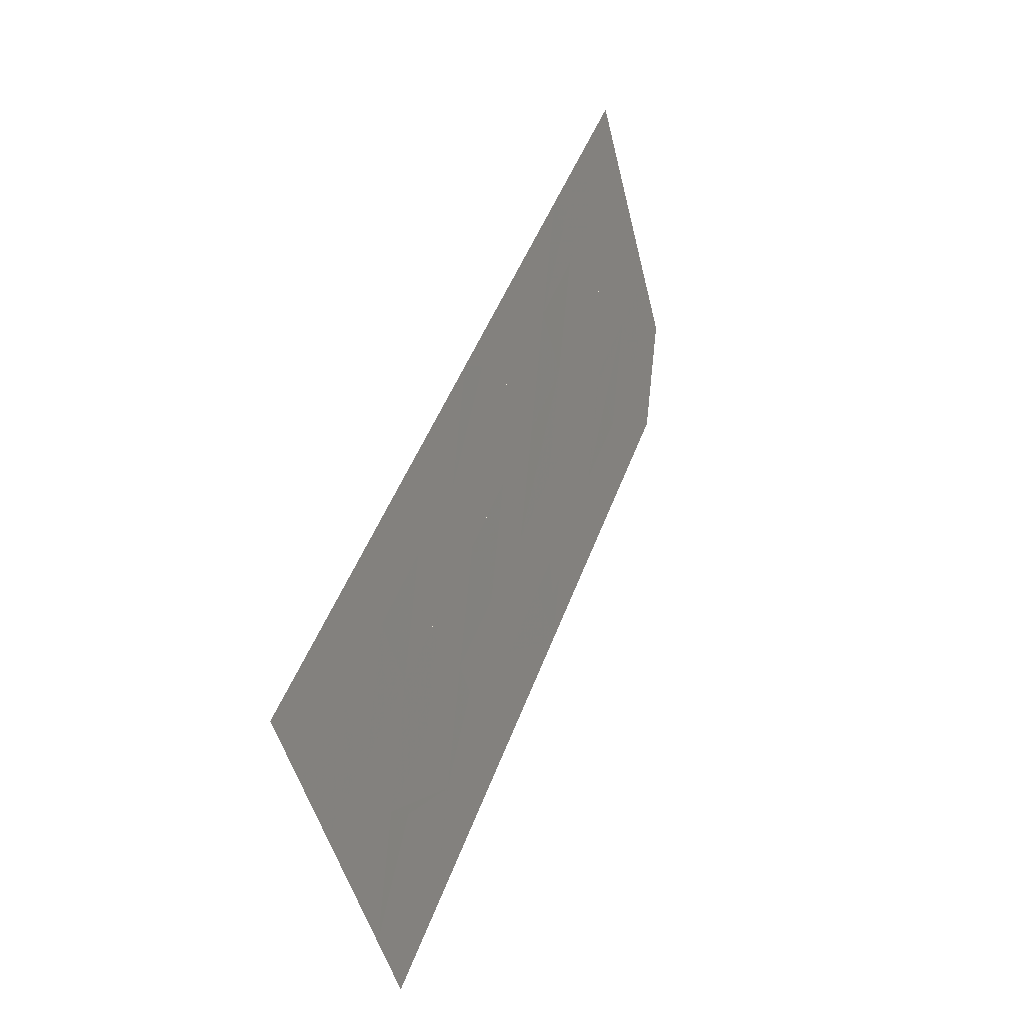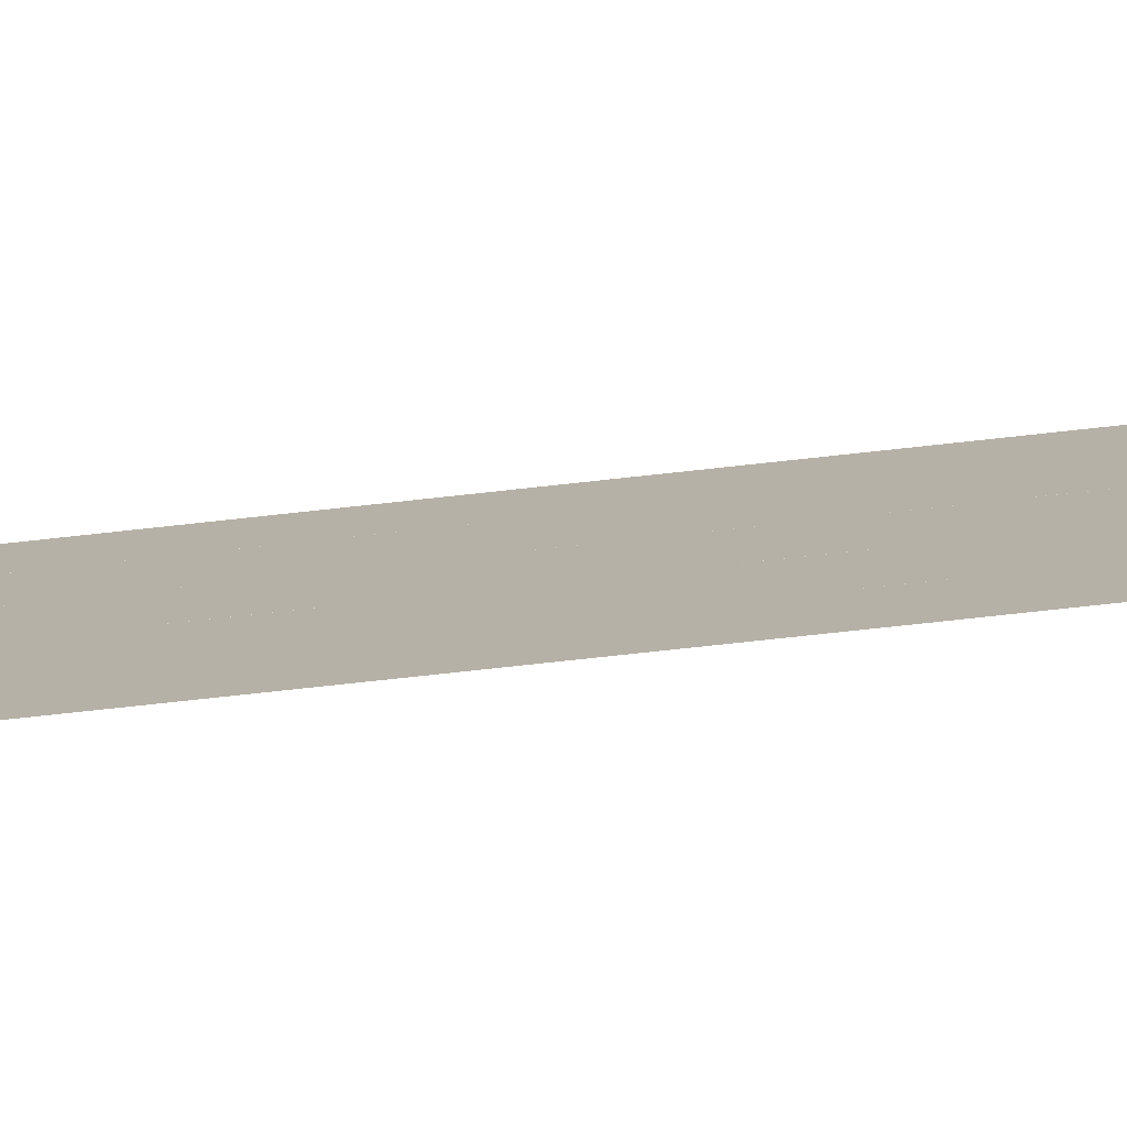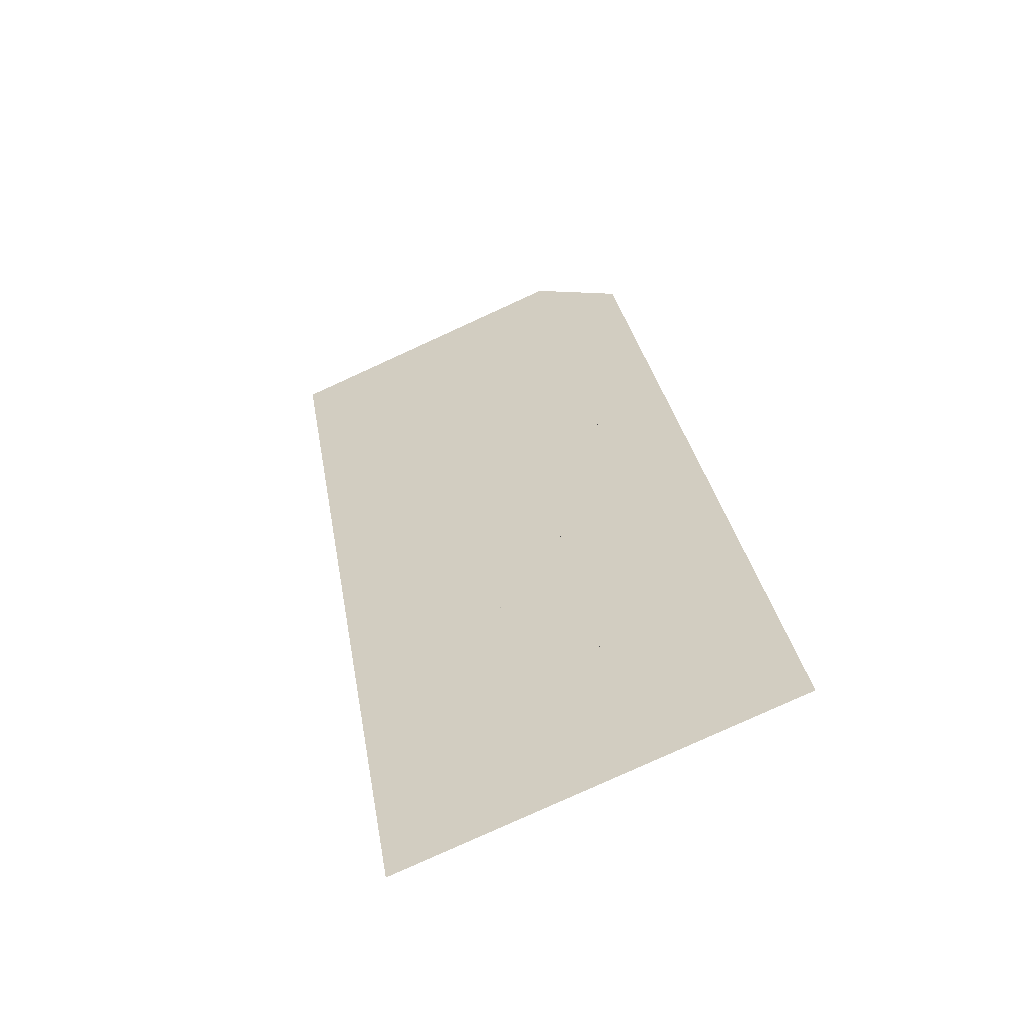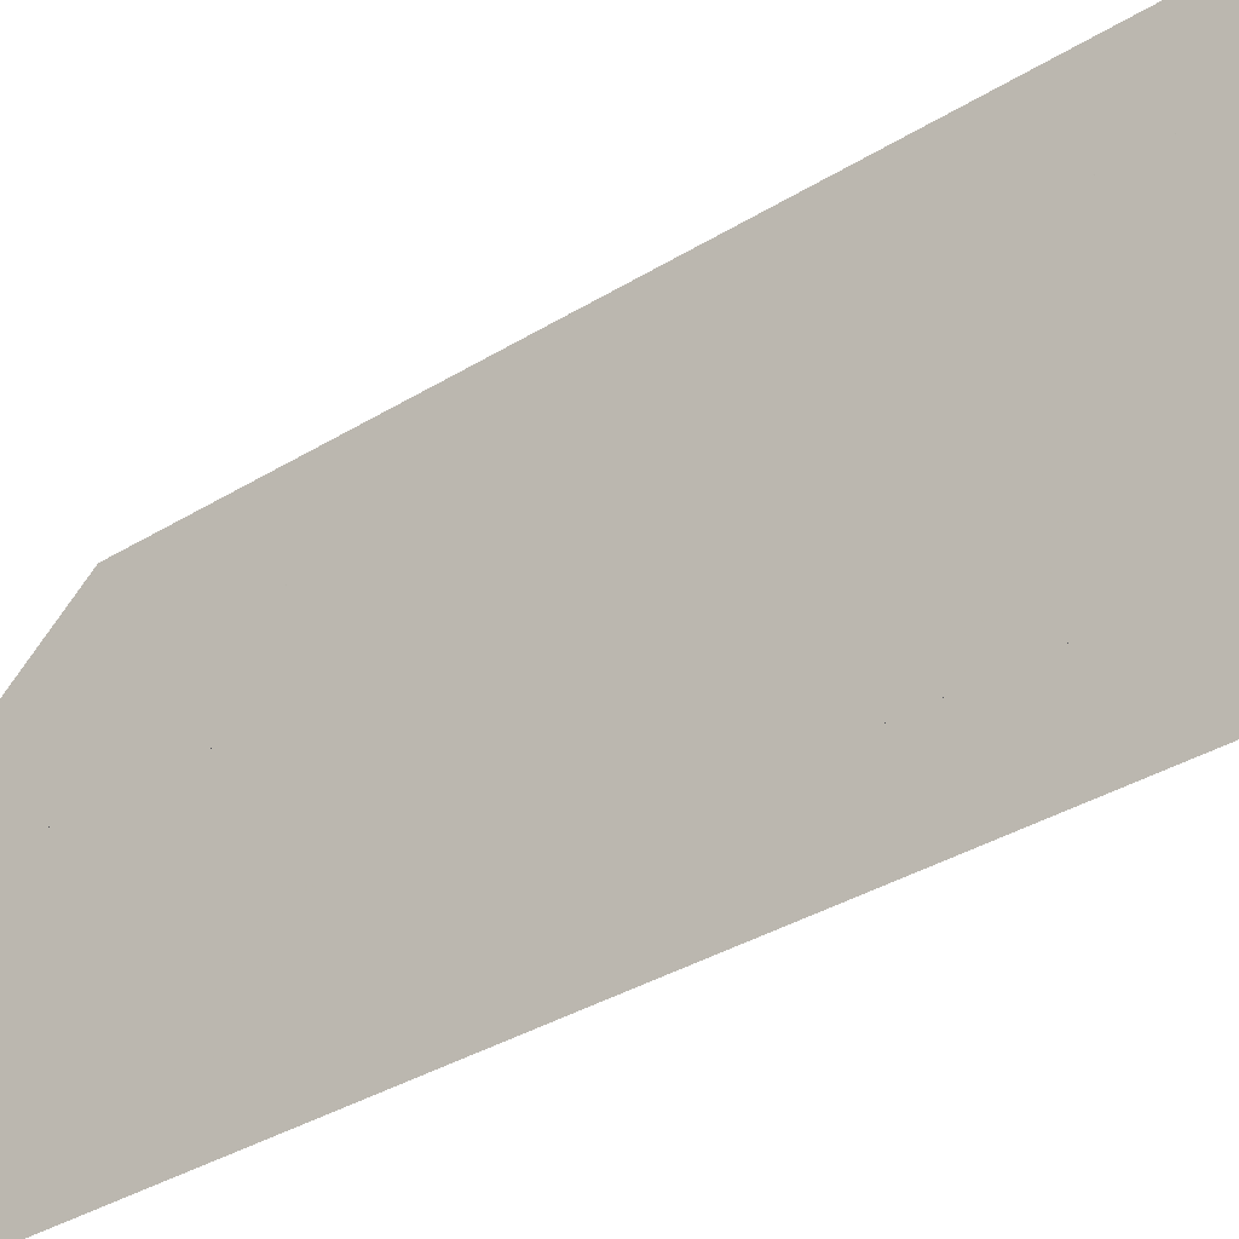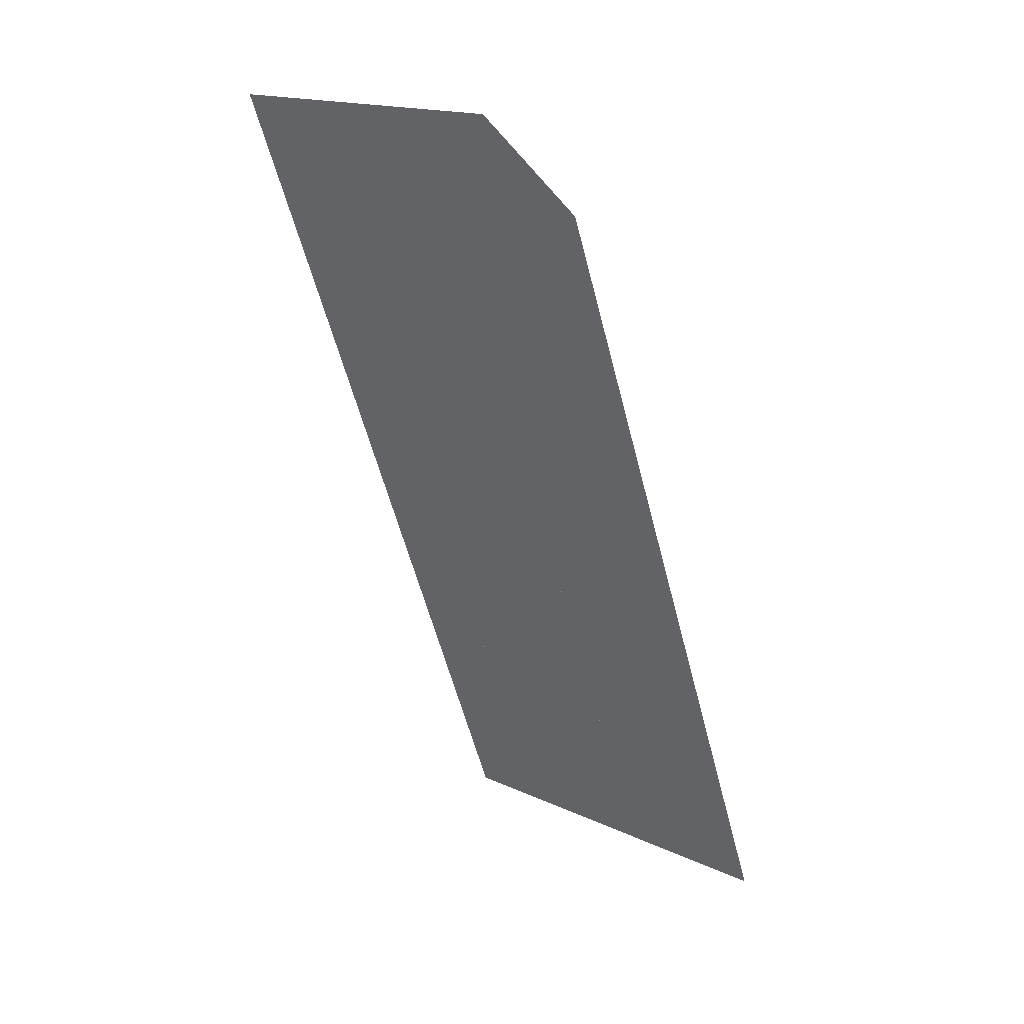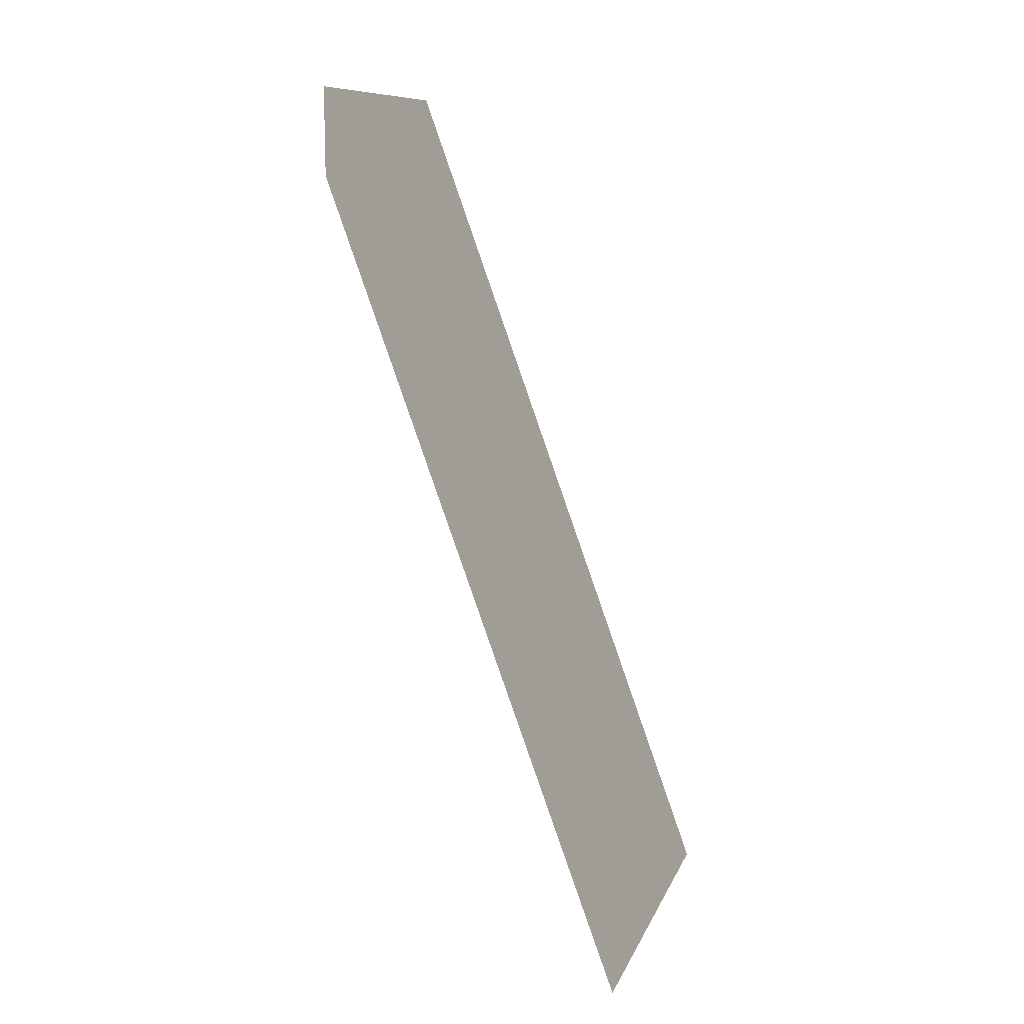
<metadata>
{"format":"obj","ext":"obj","renderer":"f3d","projection":"perspective","resolution":1024,"background":"white","views":[{"elev":-49.2,"azim":15.4,"up":"+Z"},{"elev":-75.0,"azim":116.4,"up":"+Y"},{"elev":-77.8,"azim":116.4,"up":"+Z"},{"elev":-33.0,"azim":150.9,"up":"+Y"},{"elev":18.8,"azim":134.4,"up":"+Z"},{"elev":11.0,"azim":-162.3,"up":"+Z"}]}
</metadata>
<code>
v -986.4 -225.3 459.2
v -986.2 -225.3 459.7
v -986 -225.3 460.1
v -985.9 -225.3 460.6
v -985.7 -225.3 461.1
v -985.5 -225.3 461.5
v -985.4 -225.3 462
v -985.2 -225.3 462.4
v -985 -225.3 462.9
v -984.9 -225.3 463.4
v -984.7 -225.3 463.8
v -986.4 -224.9 459.2
v -986.2 -224.9 459.7
v -986.1 -224.9 460.1
v -985.9 -224.9 460.6
v -985.7 -224.9 461.1
v -985.5 -224.9 461.5
v -985.4 -224.9 462
v -985.2 -224.9 462.4
v -985 -224.9 462.9
v -984.9 -224.9 463.4
v -984.7 -224.9 463.8
v -986.4 -224.4 459.2
v -986.2 -224.4 459.7
v -986.1 -224.4 460.1
v -985.9 -224.4 460.6
v -985.7 -224.5 461.1
v -985.6 -224.5 461.5
v -985.4 -224.5 462
v -985.2 -224.5 462.5
v -985.1 -224.5 462.9
v -984.9 -224.5 463.4
v -984.7 -224.5 463.8
v -986.4 -224 459.2
v -986.3 -224 459.7
v -986.1 -224 460.2
v -985.9 -224 460.6
v -985.7 -224 461.1
v -985.6 -224 461.5
v -985.4 -224 462
v -985.2 -224 462.5
v -985.1 -224 462.9
v -984.9 -224 463.4
v -984.7 -224 463.8
v -986.4 -223.6 459.2
v -986.3 -223.6 459.7
v -986.1 -223.6 460.2
v -985.9 -223.6 460.6
v -985.8 -223.6 461.1
v -985.6 -223.6 461.5
v -985.4 -223.6 462
v -985.3 -223.6 462.5
v -985.1 -223.6 462.9
v -984.9 -223.6 463.4
v -984.7 -223.6 463.9
v -986.5 -223.2 459.2
v -986.3 -223.2 459.7
v -986.1 -223.2 460.2
v -985.9 -223.2 460.6
v -985.8 -223.2 461.1
v -985.6 -223.2 461.6
v -985.4 -223.2 462
v -985.3 -223.2 462.5
v -985.1 -223.2 462.9
v -984.9 -223.2 463.4
v -984.8 -223.2 463.9
f 1 2 12
f 12 2 2
f 12 2 13
f 13 2 12
f 13 12 2
f 2 12 3
f 2 3 13
f 13 3 3
f 13 3 14
f 14 3 13
f 14 13 15
f 15 13 14
f 15 14 4
f 4 14 3
f 4 3 4
f 4 3 14
f 4 14 16
f 16 14 15
f 16 15 5
f 5 15 4
f 5 4 5
f 5 4 15
f 5 15 5
f 5 15 6
f 5 6 16
f 16 6 6
f 16 6 17
f 17 6 16
f 17 16 7
f 7 16 18
f 7 18 6
f 6 18 6
f 6 6 18
f 18 6 17
f 18 17 19
f 19 17 18
f 19 18 8
f 8 18 7
f 8 7 8
f 8 7 18
f 8 18 8
f 8 18 9
f 8 9 19
f 19 9 9
f 19 9 20
f 20 9 19
f 20 19 10
f 10 19 21
f 10 21 9
f 9 21 9
f 9 9 21
f 21 9 20
f 21 20 11
f 11 20 22
f 11 22 10
f 10 22 10
f 10 10 22
f 22 10 21
f 22 21 12
f 12 21 13
f 12 13 23
f 23 13 13
f 23 13 24
f 24 13 23
f 24 23 25
f 25 23 24
f 25 24 14
f 14 24 13
f 14 13 14
f 14 13 24
f 14 24 14
f 14 24 15
f 14 15 25
f 25 15 15
f 25 15 26
f 26 15 25
f 26 25 16
f 16 25 27
f 16 27 15
f 15 27 15
f 15 15 27
f 27 15 26
f 27 26 28
f 28 26 27
f 28 27 17
f 17 27 16
f 17 16 17
f 17 16 27
f 17 27 17
f 17 27 18
f 17 18 28
f 28 18 18
f 28 18 29
f 29 18 28
f 29 28 18
f 18 28 19
f 18 19 29
f 29 19 19
f 29 19 30
f 30 19 29
f 30 29 19
f 19 29 20
f 19 20 30
f 30 20 20
f 30 20 31
f 31 20 30
f 31 30 21
f 21 30 32
f 21 32 20
f 20 32 20
f 20 20 32
f 32 20 31
f 32 31 21
f 21 31 22
f 21 22 32
f 32 22 22
f 32 22 33
f 33 22 32
f 33 32 23
f 23 32 24
f 23 24 34
f 34 24 24
f 34 24 35
f 35 24 34
f 35 34 24
f 24 34 25
f 24 25 35
f 35 25 25
f 35 25 36
f 36 25 35
f 36 35 37
f 37 35 36
f 37 36 26
f 26 36 25
f 26 25 26
f 26 25 36
f 26 36 26
f 26 36 27
f 26 27 37
f 37 27 27
f 37 27 38
f 38 27 37
f 38 37 27
f 27 37 28
f 27 28 38
f 38 28 28
f 38 28 39
f 39 28 38
f 39 38 28
f 28 38 29
f 28 29 39
f 39 29 29
f 39 29 40
f 40 29 39
f 40 39 29
f 29 39 30
f 29 30 40
f 40 30 30
f 40 30 41
f 41 30 40
f 41 40 31
f 31 40 42
f 31 42 30
f 30 42 30
f 30 30 42
f 42 30 41
f 42 41 31
f 31 41 32
f 31 32 42
f 42 32 32
f 42 32 43
f 43 32 42
f 43 42 33
f 33 42 44
f 33 44 32
f 32 44 32
f 32 32 44
f 44 32 43
f 44 43 34
f 34 43 35
f 34 35 45
f 45 35 35
f 45 35 46
f 46 35 45
f 46 45 36
f 36 45 47
f 36 47 35
f 35 47 35
f 35 35 47
f 47 35 46
f 47 46 36
f 36 46 37
f 36 37 47
f 47 37 37
f 47 37 48
f 48 37 47
f 48 47 38
f 38 47 49
f 38 49 37
f 37 49 37
f 37 37 49
f 49 37 48
f 49 48 50
f 50 48 49
f 50 49 39
f 39 49 38
f 39 38 39
f 39 38 49
f 39 49 39
f 39 49 40
f 39 40 50
f 50 40 40
f 50 40 51
f 51 40 50
f 51 50 52
f 52 50 51
f 52 51 41
f 41 51 40
f 41 40 41
f 41 40 51
f 41 51 41
f 41 51 42
f 41 42 52
f 52 42 42
f 52 42 53
f 53 42 52
f 53 52 42
f 42 52 43
f 42 43 53
f 53 43 43
f 53 43 54
f 54 43 53
f 54 53 43
f 43 53 44
f 43 44 54
f 54 44 44
f 54 44 55
f 55 44 54
f 55 54 46
f 46 54 57
f 46 57 45
f 45 57 45
f 45 45 57
f 57 45 56
f 57 56 46
f 46 56 47
f 46 47 57
f 57 47 47
f 57 47 58
f 58 47 57
f 58 57 47
f 47 57 48
f 47 48 58
f 58 48 48
f 58 48 59
f 59 48 58
f 59 58 48
f 48 58 49
f 48 49 59
f 59 49 49
f 59 49 60
f 60 49 59
f 60 59 50
f 50 59 61
f 50 61 49
f 49 61 49
f 49 49 61
f 61 49 60
f 61 60 62
f 62 60 61
f 62 61 51
f 51 61 50
f 51 50 51
f 51 50 61
f 51 61 51
f 51 61 52
f 51 52 62
f 62 52 52
f 62 52 63
f 63 52 62
f 63 62 52
f 52 62 53
f 52 53 63
f 63 53 53
f 63 53 64
f 64 53 63
f 64 63 53
f 53 63 54
f 53 54 64
f 64 54 54
f 64 54 65
f 65 54 64
f 65 64 54
f 54 64 55
f 54 55 65

</code>
